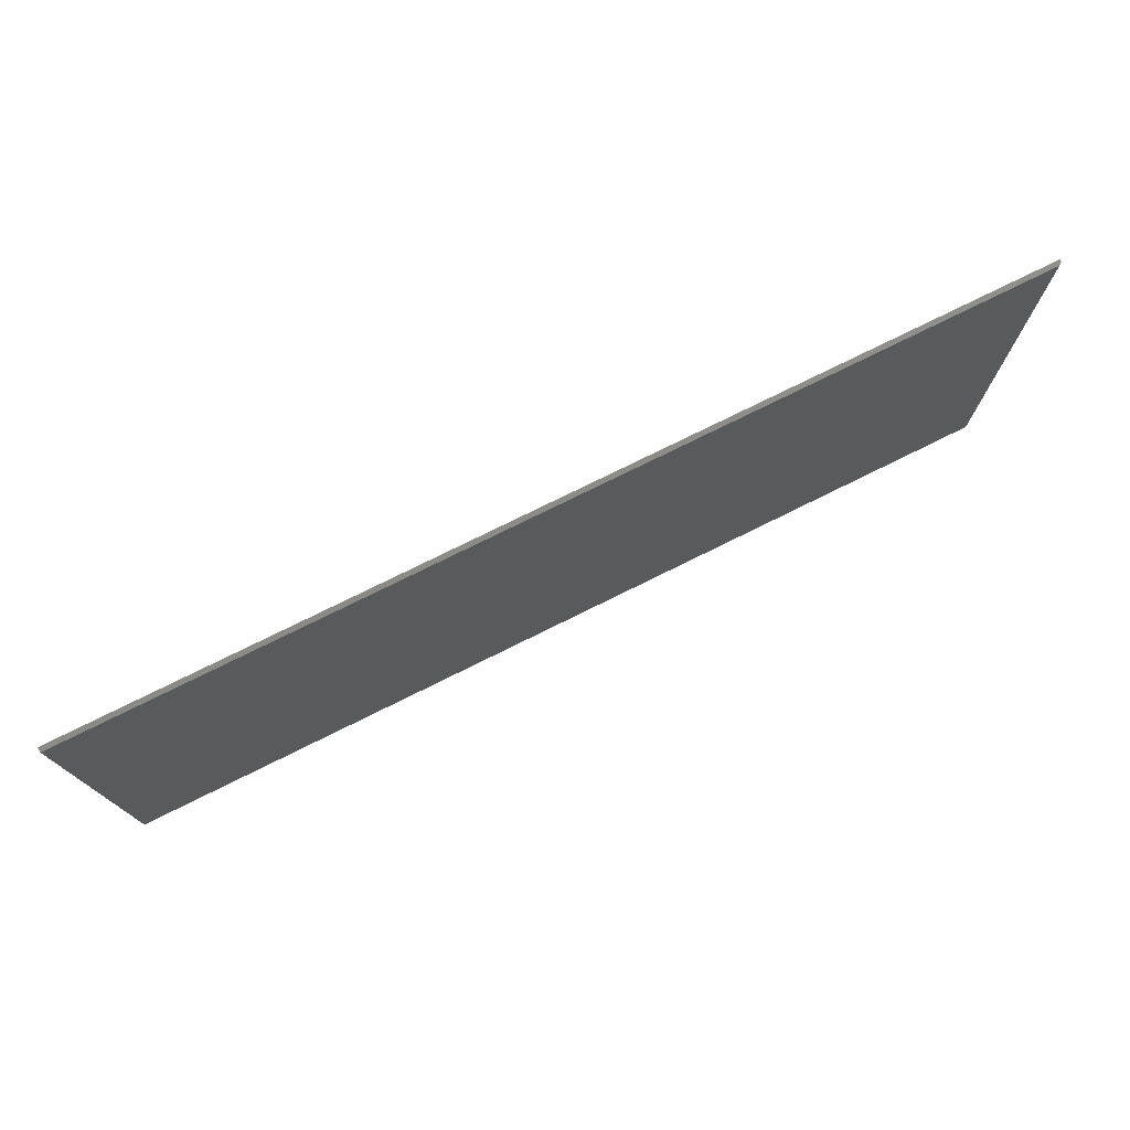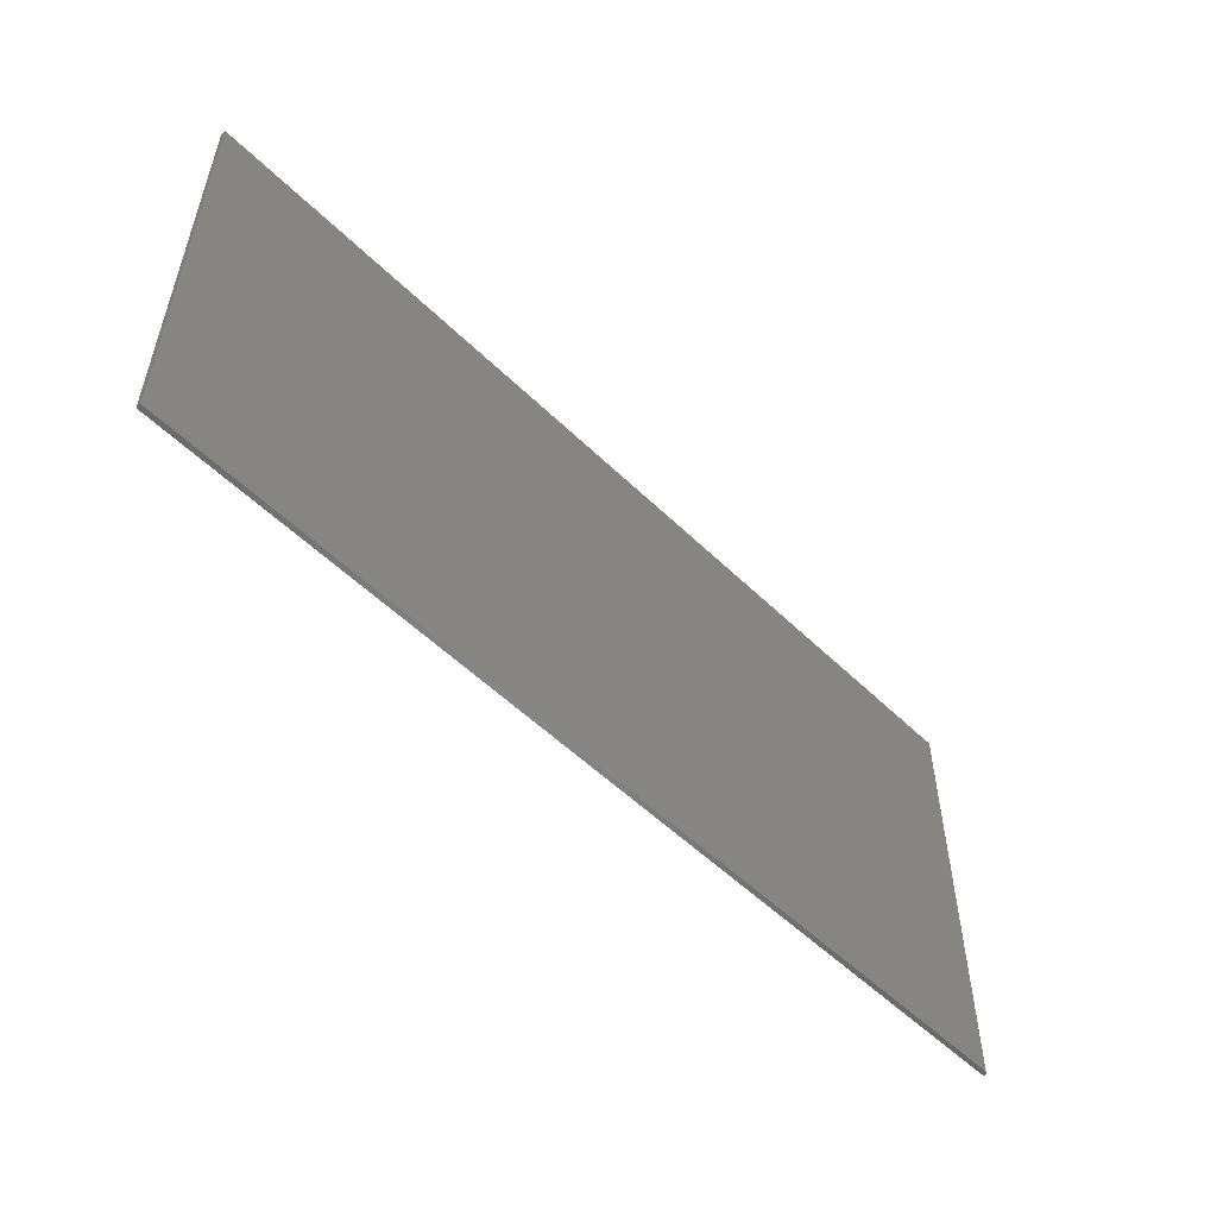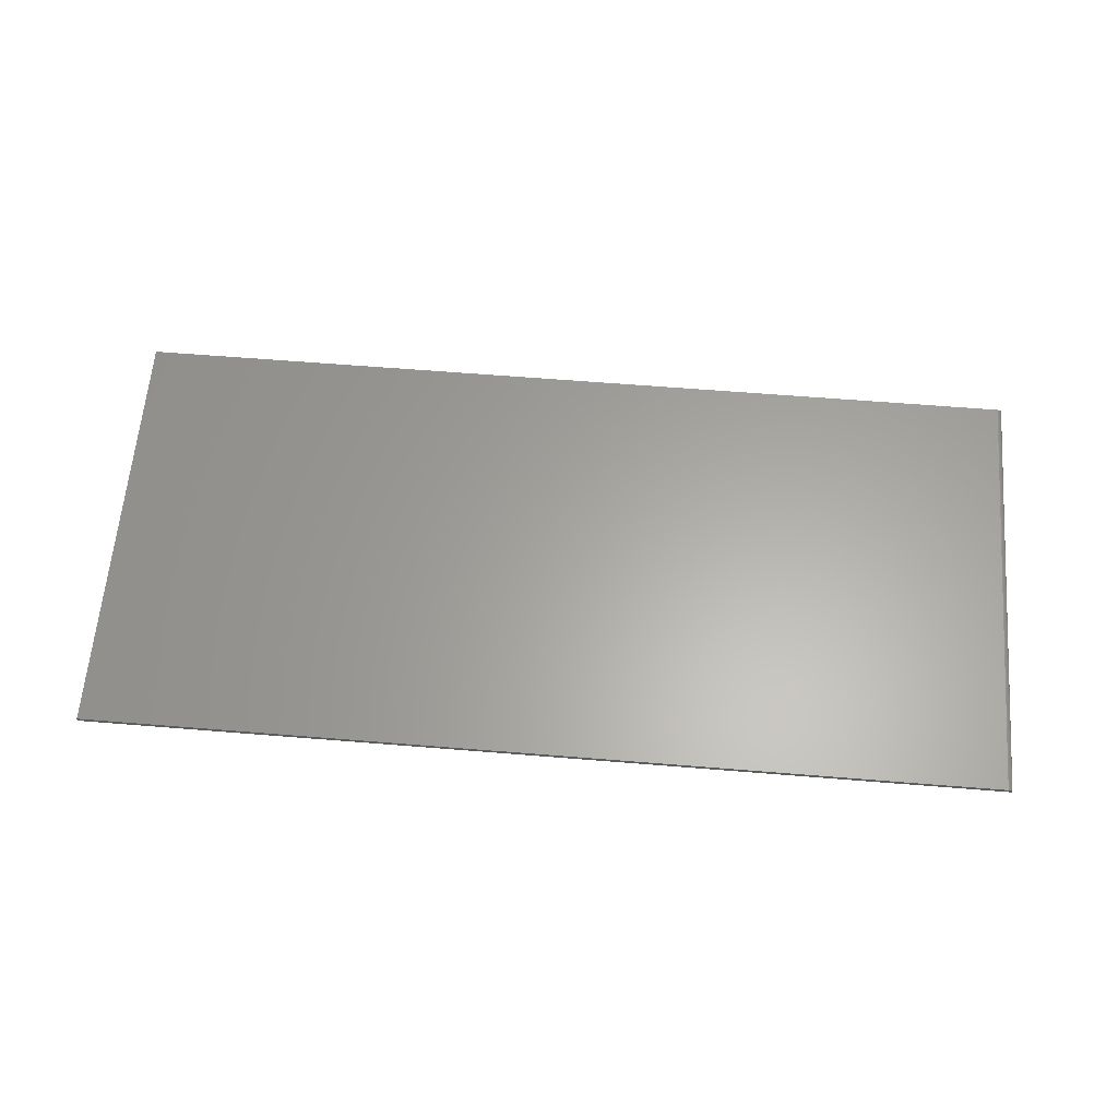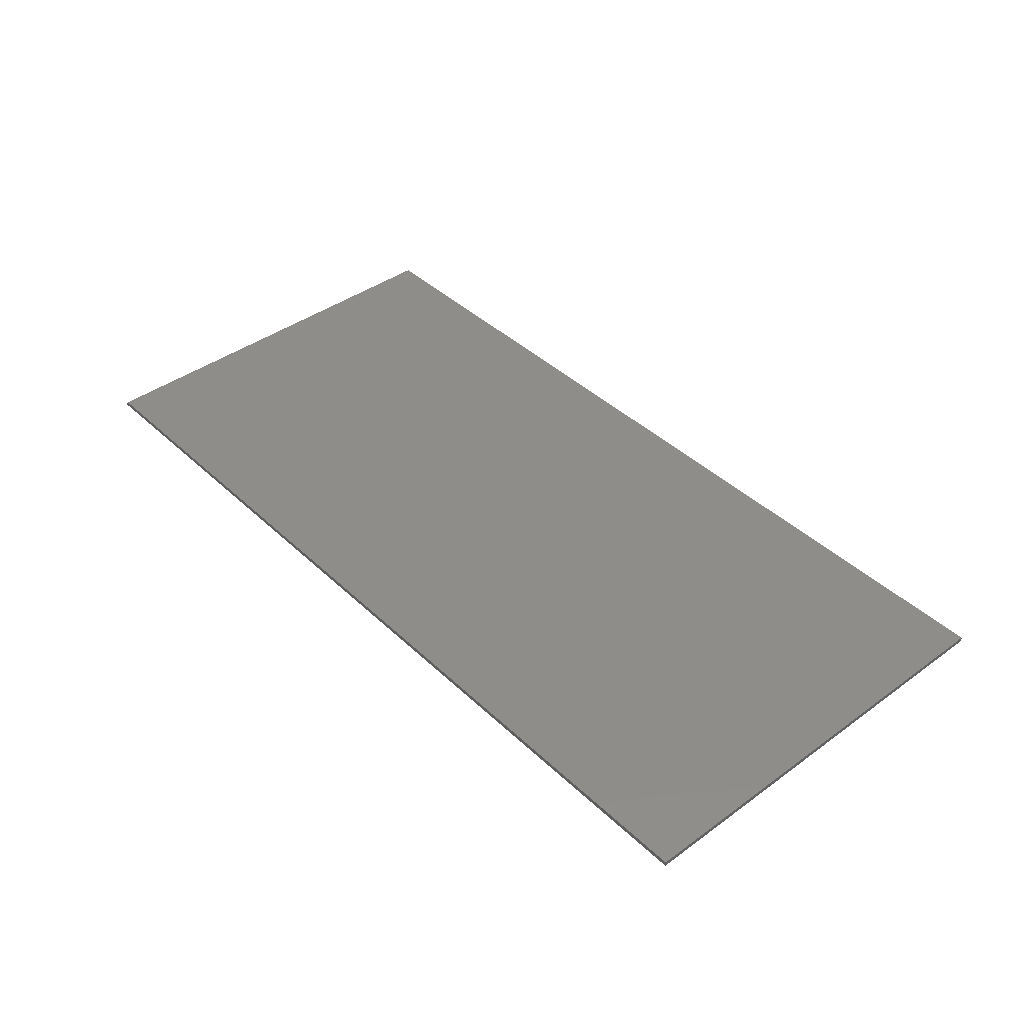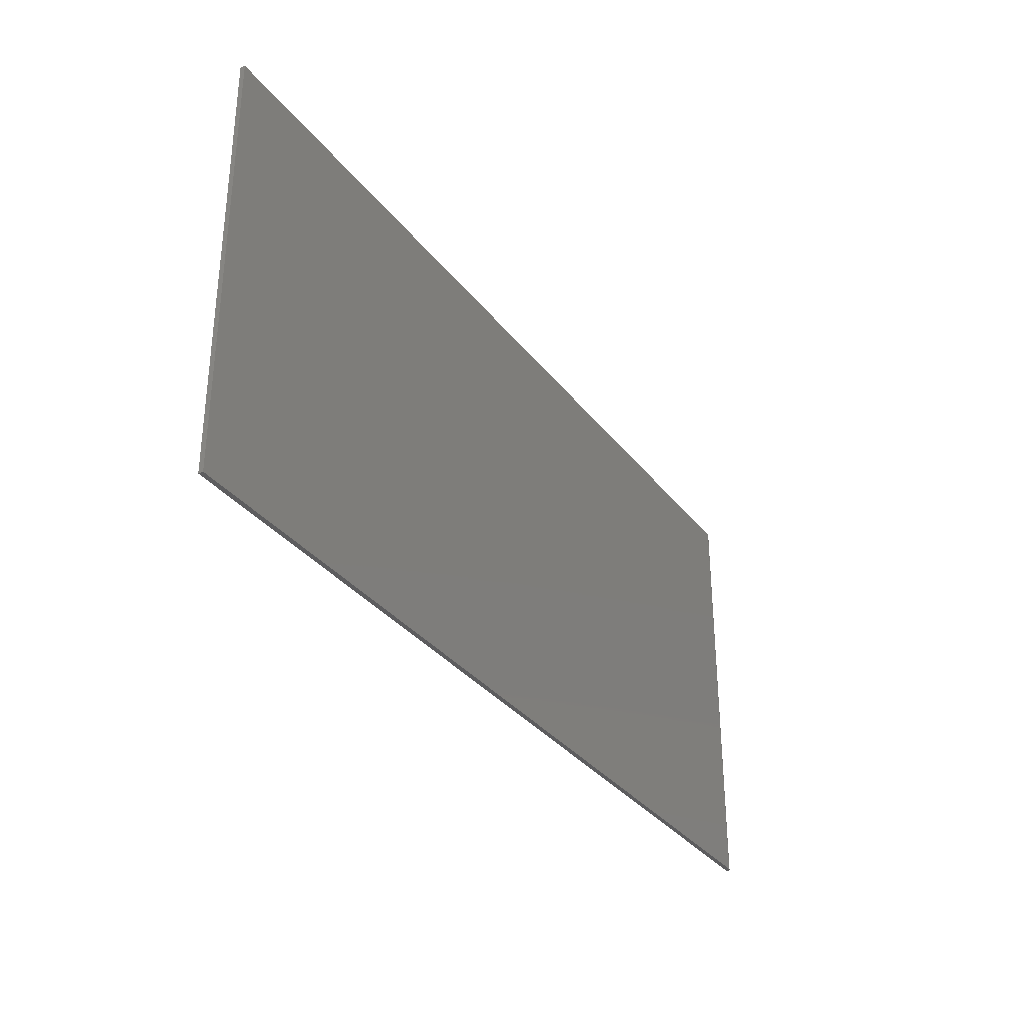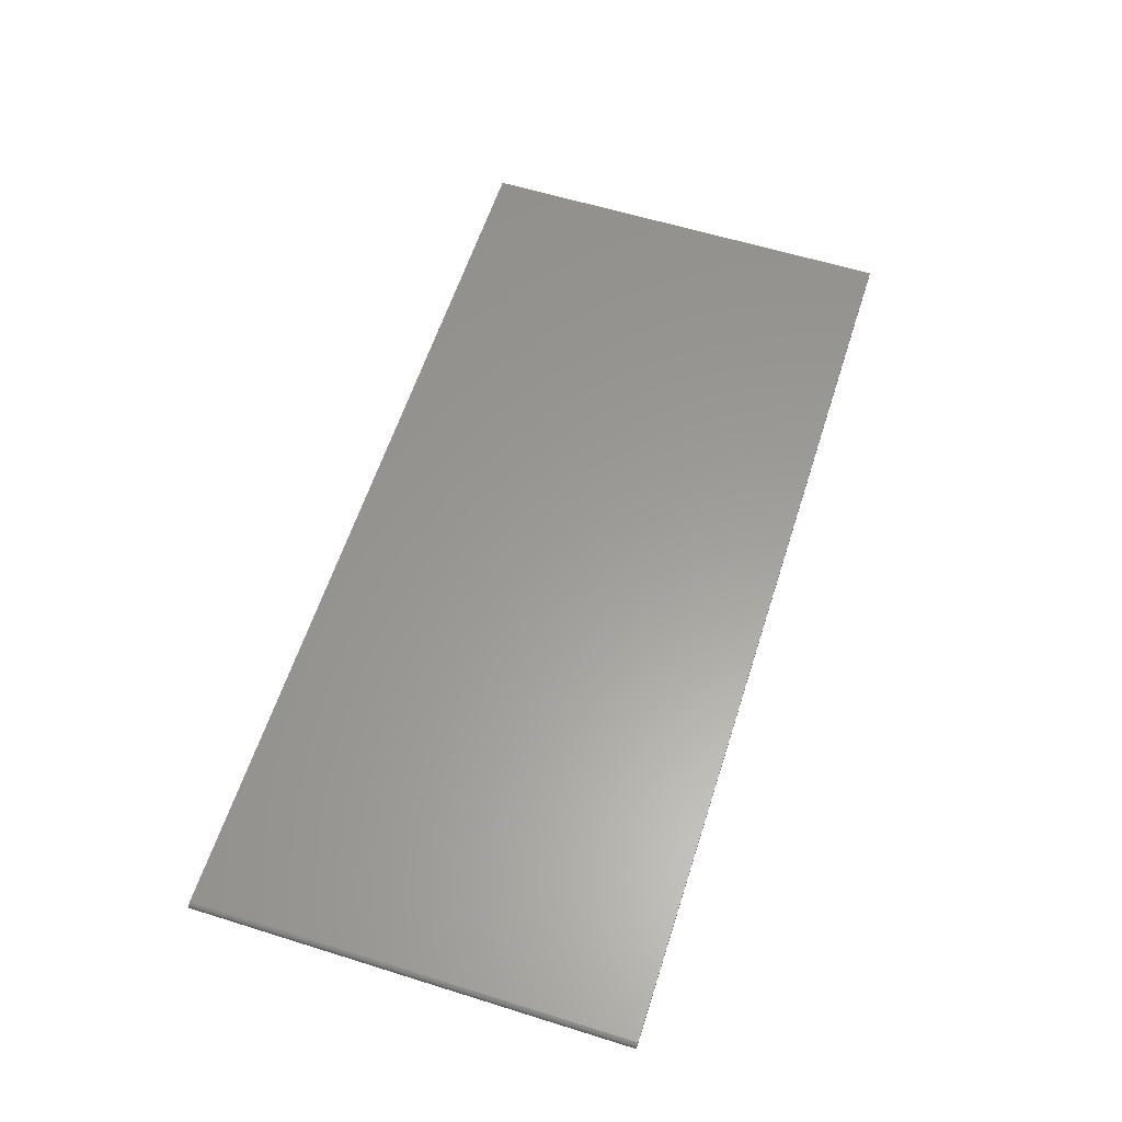
<metadata>
{"format":"stl","ext":"stl","renderer":"f3d","projection":"perspective","resolution":1024,"background":"white","views":[{"elev":75.8,"azim":153.6,"up":"+Z"},{"elev":-53.8,"azim":134.1,"up":"+Z"},{"elev":62.3,"azim":-175.3,"up":"+Y"},{"elev":41.3,"azim":48.6,"up":"+Y"},{"elev":-32.9,"azim":121.4,"up":"+Z"},{"elev":60.1,"azim":-72.3,"up":"+Y"}]}
</metadata>
<code>
# stl→obj: 22 verts, 40 faces
v -0.7422 8.674e-19 -0.3516
v -0.7422 4.031e-17 0.359
v 0.75 1.665e-16 -0.3516
v 0.75 2.06e-16 0.359
v 0.75 -0.007812 0.359
v -0.7437 -0.0001501 0.359
v -0.7452 -0.0005947 0.359
v -0.7465 -0.001317 0.359
v -0.7477 -0.002288 0.359
v -0.7487 -0.003472 0.359
v -0.7494 -0.004823 0.359
v -0.7498 -0.006288 0.359
v -0.75 -0.007812 0.359
v -0.7465 -0.001317 -0.3516
v -0.7437 -0.0001501 -0.3516
v -0.7452 -0.0005947 -0.3516
v -0.75 -0.007812 -0.3516
v -0.7498 -0.006288 -0.3516
v -0.7487 -0.003472 -0.3516
v -0.7494 -0.004823 -0.3516
v 0.75 -0.007812 -0.3516
v -0.7477 -0.002288 -0.3516
f 1 2 3
f 3 2 4
f 5 4 2
f 5 2 6
f 5 6 7
f 5 7 8
f 5 8 9
f 5 9 10
f 5 10 11
f 5 11 12
f 5 12 13
f 1 14 15
f 14 16 15
f 17 18 19
f 19 18 20
f 21 17 19
f 21 19 22
f 21 22 14
f 21 14 1
f 21 1 3
f 17 21 13
f 13 21 5
f 2 1 6
f 6 1 15
f 6 15 7
f 7 15 16
f 7 16 8
f 8 16 14
f 8 14 9
f 9 14 22
f 9 22 10
f 10 22 19
f 10 19 11
f 11 19 20
f 11 20 12
f 12 20 18
f 12 18 13
f 13 18 17
f 21 3 5
f 5 3 4

</code>
